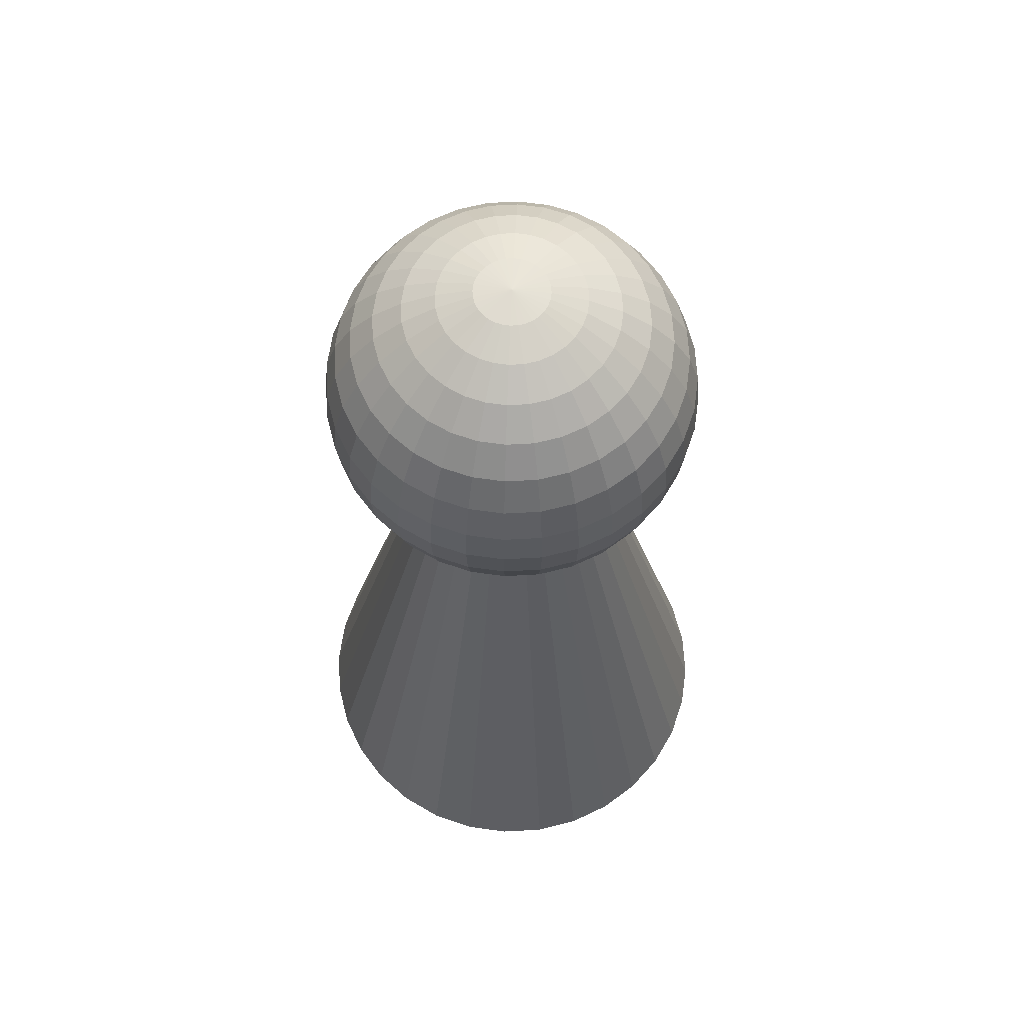
<metadata>
{"format":"obj","ext":"obj","renderer":"f3d","projection":"perspective","resolution":1024,"background":"white","views":[{"elev":64.1,"azim":137.4,"up":"+Y"}]}
</metadata>
<code>
o Cone
v 0 0 -1
v 0.1951 0 -0.9808
v 0.3827 0 -0.9239
v 0.5556 0 -0.8315
v 0.7071 0 -0.7071
v 0.8315 0 -0.5556
v 0.9239 0 -0.3827
v 0.9808 0 -0.1951
v 1 0 -0
v 0 4 0
v 0.9808 0 0.1951
v 0.9239 0 0.3827
v 0.8315 0 0.5556
v 0.7071 0 0.7071
v 0.5556 0 0.8315
v 0.3827 0 0.9239
v 0.1951 0 0.9808
v -0 0 1
v -0.1951 0 0.9808
v -0.3827 0 0.9239
v -0.5556 0 0.8315
v -0.7071 0 0.7071
v -0.8315 0 0.5556
v -0.9239 0 0.3827
v -0.9808 0 0.1951
v -1 0 -1e-06
v -0.9808 0 -0.1951
v -0.9239 0 -0.3827
v -0.8315 0 -0.5556
v -0.7071 0 -0.7071
v -0.5556 0 -0.8315
v -0.3827 0 -0.9239
v -0.1951 0 -0.9808
f 1 10 2
f 2 10 3
f 3 10 4
f 4 10 5
f 5 10 6
f 6 10 7
f 7 10 8
f 8 10 9
f 9 10 11
f 11 10 12
f 12 10 13
f 13 10 14
f 14 10 15
f 15 10 16
f 16 10 17
f 17 10 18
f 18 10 19
f 19 10 20
f 20 10 21
f 21 10 22
f 22 10 23
f 23 10 24
f 24 10 25
f 25 10 26
f 26 10 27
f 27 10 28
f 28 10 29
f 29 10 30
f 30 10 31
f 31 10 32
f 32 10 33
f 33 10 1
f 1 2 3 4 5 6 7 8 9 11 12 13 14 15 16 17 18 19 20 21 22 23 24 25 26 27 28 29 30 31 32 33
o Sphere
v 0.03045 3.985 -0.1531
v 0.05973 3.939 -0.3003
v 0.08671 3.865 -0.4359
v 0.1104 3.766 -0.5548
v 0.1298 3.644 -0.6524
v 0.1442 3.506 -0.7249
v 0.1531 3.356 -0.7696
v 0.1561 3.2 -0.7846
v 0.1531 3.044 -0.7696
v 0.1442 2.894 -0.7249
v 0.1298 2.756 -0.6524
v 0.1104 2.634 -0.5548
v 0.08671 2.535 -0.4359
v 0.05973 2.461 -0.3003
v 0.03045 2.415 -0.1531
v 0.05973 3.985 -0.1442
v 0.1172 3.939 -0.2828
v 0.1701 3.865 -0.4106
v 0.2165 3.766 -0.5226
v 0.2546 3.644 -0.6145
v 0.2828 3.506 -0.6828
v 0.3003 3.356 -0.7249
v 0.3061 3.2 -0.7391
v 0.3003 3.044 -0.7249
v 0.2828 2.894 -0.6828
v 0.2546 2.756 -0.6145
v 0.2165 2.634 -0.5226
v 0.1701 2.535 -0.4106
v 0.1172 2.461 -0.2828
v 0.05973 2.415 -0.1442
v 0.08671 3.985 -0.1298
v 0.1701 3.939 -0.2546
v 0.2469 3.865 -0.3696
v 0.3143 3.766 -0.4703
v 0.3696 3.644 -0.5531
v 0.4106 3.506 -0.6145
v 0.4359 3.356 -0.6524
v 0.4445 3.2 -0.6652
v 0.4359 3.044 -0.6524
v 0.4106 2.894 -0.6145
v 0.3696 2.756 -0.5531
v 0.3143 2.634 -0.4703
v 0.2469 2.535 -0.3696
v 0.1701 2.461 -0.2546
v 0.08671 2.415 -0.1298
v 0.1104 3.985 -0.1104
v 0.2165 3.939 -0.2165
v 0.3143 3.865 -0.3143
v 0.4 3.766 -0.4
v 0.4703 3.644 -0.4703
v 0.5226 3.506 -0.5226
v 0.5548 3.356 -0.5548
v 0.5657 3.2 -0.5657
v 0.5548 3.044 -0.5548
v 0.5226 2.894 -0.5226
v 0.4703 2.756 -0.4703
v 0.4 2.634 -0.4
v 0.3143 2.535 -0.3143
v 0.2165 2.461 -0.2165
v 0.1104 2.415 -0.1104
v 0.1298 3.985 -0.08671
v 0.2546 3.939 -0.1701
v 0.3696 3.865 -0.2469
v 0.4703 3.766 -0.3143
v 0.5531 3.644 -0.3696
v 0.6145 3.506 -0.4106
v 0.6524 3.356 -0.4359
v 0.6652 3.2 -0.4445
v 0.6524 3.044 -0.4359
v 0.6145 2.894 -0.4106
v 0.5531 2.756 -0.3696
v 0.4703 2.634 -0.3143
v 0.3696 2.535 -0.2469
v 0.2546 2.461 -0.1701
v 0.1298 2.415 -0.08671
v 0 2.4 0
v 0.1442 3.985 -0.05973
v 0.2828 3.939 -0.1172
v 0.4106 3.865 -0.1701
v 0.5226 3.766 -0.2165
v 0.6145 3.644 -0.2546
v 0.6828 3.506 -0.2828
v 0.7249 3.356 -0.3003
v 0.7391 3.2 -0.3061
v 0.7249 3.044 -0.3003
v 0.6828 2.894 -0.2828
v 0.6145 2.756 -0.2546
v 0.5226 2.634 -0.2165
v 0.4106 2.535 -0.1701
v 0.2828 2.461 -0.1172
v 0.1442 2.415 -0.05973
v 0.1531 3.985 -0.03045
v 0.3003 3.939 -0.05973
v 0.4359 3.865 -0.08671
v 0.5548 3.766 -0.1104
v 0.6524 3.644 -0.1298
v 0.7249 3.506 -0.1442
v 0.7696 3.356 -0.1531
v 0.7846 3.2 -0.1561
v 0.7696 3.044 -0.1531
v 0.7249 2.894 -0.1442
v 0.6524 2.756 -0.1298
v 0.5548 2.634 -0.1104
v 0.4359 2.535 -0.08671
v 0.3003 2.461 -0.05973
v 0.1531 2.415 -0.03045
v 0.1561 3.985 0
v 0.3061 3.939 0
v 0.4445 3.865 0
v 0.5657 3.766 0
v 0.6652 3.644 0
v 0.7391 3.506 0
v 0.7846 3.356 0
v 0.8 3.2 0
v 0.7846 3.044 0
v 0.7391 2.894 0
v 0.6652 2.756 0
v 0.5657 2.634 0
v 0.4445 2.535 0
v 0.3061 2.461 0
v 0.1561 2.415 0
v 0.1531 3.985 0.03045
v 0.3003 3.939 0.05973
v 0.4359 3.865 0.08671
v 0.5548 3.766 0.1104
v 0.6524 3.644 0.1298
v 0.7249 3.506 0.1442
v 0.7696 3.356 0.1531
v 0.7846 3.2 0.1561
v 0.7696 3.044 0.1531
v 0.7249 2.894 0.1442
v 0.6524 2.756 0.1298
v 0.5548 2.634 0.1104
v 0.4359 2.535 0.08671
v 0.3003 2.461 0.05973
v 0.1531 2.415 0.03045
v 0.1442 3.985 0.05973
v 0.2828 3.939 0.1172
v 0.4106 3.865 0.1701
v 0.5226 3.766 0.2165
v 0.6145 3.644 0.2546
v 0.6828 3.506 0.2828
v 0.7249 3.356 0.3003
v 0.7391 3.2 0.3061
v 0.7249 3.044 0.3003
v 0.6828 2.894 0.2828
v 0.6145 2.756 0.2546
v 0.5226 2.634 0.2165
v 0.4106 2.535 0.1701
v 0.2828 2.461 0.1172
v 0.1442 2.415 0.05973
v 0.1298 3.985 0.08671
v 0.2546 3.939 0.1701
v 0.3696 3.865 0.2469
v 0.4703 3.766 0.3143
v 0.5531 3.644 0.3696
v 0.6145 3.506 0.4106
v 0.6524 3.356 0.4359
v 0.6652 3.2 0.4445
v 0.6524 3.044 0.4359
v 0.6145 2.894 0.4106
v 0.5531 2.756 0.3696
v 0.4703 2.634 0.3143
v 0.3696 2.535 0.2469
v 0.2546 2.461 0.1701
v 0.1298 2.415 0.08671
v 0.1104 3.985 0.1104
v 0.2165 3.939 0.2165
v 0.3143 3.865 0.3143
v 0.4 3.766 0.4
v 0.4703 3.644 0.4704
v 0.5226 3.506 0.5226
v 0.5548 3.356 0.5548
v 0.5657 3.2 0.5657
v 0.5548 3.044 0.5548
v 0.5226 2.894 0.5226
v 0.4703 2.756 0.4704
v 0.4 2.634 0.4
v 0.3143 2.535 0.3143
v 0.2165 2.461 0.2165
v 0.1104 2.415 0.1104
v 0.08671 3.985 0.1298
v 0.1701 3.939 0.2546
v 0.2469 3.865 0.3696
v 0.3143 3.766 0.4704
v 0.3696 3.644 0.5531
v 0.4106 3.506 0.6145
v 0.4359 3.356 0.6524
v 0.4445 3.2 0.6652
v 0.4359 3.044 0.6524
v 0.4106 2.894 0.6145
v 0.3696 2.756 0.5531
v 0.3143 2.634 0.4704
v 0.2469 2.535 0.3696
v 0.1701 2.461 0.2546
v 0.08671 2.415 0.1298
v 0.05973 3.985 0.1442
v 0.1172 3.939 0.2828
v 0.1701 3.865 0.4106
v 0.2165 3.766 0.5226
v 0.2546 3.644 0.6145
v 0.2828 3.506 0.6828
v 0.3003 3.356 0.7249
v 0.3061 3.2 0.7391
v 0.3003 3.044 0.7249
v 0.2828 2.894 0.6828
v 0.2546 2.756 0.6145
v 0.2165 2.634 0.5226
v 0.1701 2.535 0.4106
v 0.1172 2.461 0.2828
v 0.05973 2.415 0.1442
v 0.03045 3.985 0.1531
v 0.05973 3.939 0.3003
v 0.08671 3.865 0.4359
v 0.1104 3.766 0.5548
v 0.1298 3.644 0.6524
v 0.1442 3.506 0.7249
v 0.1531 3.356 0.7696
v 0.1561 3.2 0.7846
v 0.1531 3.044 0.7696
v 0.1442 2.894 0.7249
v 0.1298 2.756 0.6524
v 0.1104 2.634 0.5548
v 0.08671 2.535 0.4359
v 0.05973 2.461 0.3003
v 0.03045 2.415 0.1531
v -0 3.985 0.1561
v 0 3.939 0.3061
v 0 3.865 0.4445
v -0 3.766 0.5657
v -0 3.644 0.6652
v 0 3.506 0.7391
v -0 3.356 0.7846
v -0 3.2 0.8
v -0 3.044 0.7846
v 0 2.894 0.7391
v -0 2.756 0.6652
v -0 2.634 0.5657
v -0 2.535 0.4445
v 0 2.461 0.3061
v 0 2.415 0.1561
v -0.03045 3.985 0.1531
v -0.05973 3.939 0.3003
v -0.08671 3.865 0.4359
v -0.1104 3.766 0.5548
v -0.1298 3.644 0.6524
v -0.1442 3.506 0.7249
v -0.1531 3.356 0.7696
v -0.1561 3.2 0.7846
v -0.1531 3.044 0.7696
v -0.1442 2.894 0.7249
v -0.1298 2.756 0.6524
v -0.1104 2.634 0.5548
v -0.08671 2.535 0.4359
v -0.05973 2.461 0.3003
v -0.03045 2.415 0.1531
v -0.05973 3.985 0.1442
v -0.1172 3.939 0.2828
v -0.1701 3.865 0.4106
v -0.2165 3.766 0.5226
v -0.2546 3.644 0.6145
v -0.2828 3.506 0.6828
v -0.3003 3.356 0.7249
v -0.3061 3.2 0.7391
v -0.3003 3.044 0.7249
v -0.2828 2.894 0.6828
v -0.2546 2.756 0.6145
v -0.2165 2.634 0.5226
v -0.1701 2.535 0.4106
v -0.1172 2.461 0.2828
v -0.05973 2.415 0.1442
v -0 4 0
v -0.08671 3.985 0.1298
v -0.1701 3.939 0.2546
v -0.2469 3.865 0.3696
v -0.3143 3.766 0.4703
v -0.3696 3.644 0.5531
v -0.4106 3.506 0.6145
v -0.4359 3.356 0.6524
v -0.4445 3.2 0.6652
v -0.4359 3.044 0.6524
v -0.4106 2.894 0.6145
v -0.3696 2.756 0.5531
v -0.3143 2.634 0.4703
v -0.2469 2.535 0.3696
v -0.1701 2.461 0.2546
v -0.08671 2.415 0.1298
v -0.1104 3.985 0.1104
v -0.2165 3.939 0.2165
v -0.3143 3.865 0.3143
v -0.4 3.766 0.4
v -0.4703 3.644 0.4703
v -0.5226 3.506 0.5226
v -0.5548 3.356 0.5548
v -0.5657 3.2 0.5657
v -0.5548 3.044 0.5548
v -0.5226 2.894 0.5226
v -0.4703 2.756 0.4703
v -0.4 2.634 0.4
v -0.3143 2.535 0.3143
v -0.2165 2.461 0.2165
v -0.1104 2.415 0.1104
v -0.1298 3.985 0.08671
v -0.2546 3.939 0.1701
v -0.3696 3.865 0.2469
v -0.4703 3.766 0.3143
v -0.5531 3.644 0.3696
v -0.6145 3.506 0.4106
v -0.6524 3.356 0.4359
v -0.6652 3.2 0.4445
v -0.6524 3.044 0.4359
v -0.6145 2.894 0.4106
v -0.5531 2.756 0.3696
v -0.4703 2.634 0.3143
v -0.3696 2.535 0.2469
v -0.2546 2.461 0.1701
v -0.1298 2.415 0.08671
v -0.1442 3.985 0.05973
v -0.2828 3.939 0.1172
v -0.4106 3.865 0.1701
v -0.5226 3.766 0.2165
v -0.6145 3.644 0.2546
v -0.6828 3.506 0.2828
v -0.7249 3.356 0.3003
v -0.7391 3.2 0.3061
v -0.7249 3.044 0.3003
v -0.6828 2.894 0.2828
v -0.6145 2.756 0.2546
v -0.5226 2.634 0.2165
v -0.4106 2.535 0.1701
v -0.2828 2.461 0.1172
v -0.1442 2.415 0.05973
v -0.1531 3.985 0.03045
v -0.3003 3.939 0.05973
v -0.4359 3.865 0.08671
v -0.5548 3.766 0.1104
v -0.6524 3.644 0.1298
v -0.7249 3.506 0.1442
v -0.7696 3.356 0.1531
v -0.7846 3.2 0.1561
v -0.7696 3.044 0.1531
v -0.7249 2.894 0.1442
v -0.6524 2.756 0.1298
v -0.5548 2.634 0.1104
v -0.4359 2.535 0.08671
v -0.3003 2.461 0.05973
v -0.1531 2.415 0.03045
v -0.1561 3.985 0
v -0.3061 3.939 0
v -0.4445 3.865 0
v -0.5657 3.766 0
v -0.6652 3.644 0
v -0.7391 3.506 0
v -0.7846 3.356 0
v -0.8 3.2 0
v -0.7846 3.044 0
v -0.7391 2.894 0
v -0.6652 2.756 0
v -0.5657 2.634 0
v -0.4445 2.535 0
v -0.3061 2.461 0
v -0.1561 2.415 0
v -0.1531 3.985 -0.03045
v -0.3003 3.939 -0.05973
v -0.4359 3.865 -0.08671
v -0.5548 3.766 -0.1104
v -0.6524 3.644 -0.1298
v -0.7249 3.506 -0.1442
v -0.7696 3.356 -0.1531
v -0.7846 3.2 -0.1561
v -0.7696 3.044 -0.1531
v -0.7249 2.894 -0.1442
v -0.6524 2.756 -0.1298
v -0.5548 2.634 -0.1104
v -0.4359 2.535 -0.08671
v -0.3003 2.461 -0.05973
v -0.1531 2.415 -0.03045
v -0.1442 3.985 -0.05973
v -0.2828 3.939 -0.1172
v -0.4106 3.865 -0.1701
v -0.5226 3.766 -0.2165
v -0.6145 3.644 -0.2546
v -0.6828 3.506 -0.2828
v -0.7249 3.356 -0.3003
v -0.7391 3.2 -0.3061
v -0.7249 3.044 -0.3003
v -0.6828 2.894 -0.2828
v -0.6145 2.756 -0.2546
v -0.5226 2.634 -0.2165
v -0.4106 2.535 -0.1701
v -0.2828 2.461 -0.1172
v -0.1442 2.415 -0.05973
v -0.1298 3.985 -0.08671
v -0.2546 3.939 -0.1701
v -0.3696 3.865 -0.2469
v -0.4703 3.766 -0.3143
v -0.5531 3.644 -0.3696
v -0.6145 3.506 -0.4106
v -0.6524 3.356 -0.4359
v -0.6652 3.2 -0.4445
v -0.6524 3.044 -0.4359
v -0.6145 2.894 -0.4106
v -0.5531 2.756 -0.3696
v -0.4703 2.634 -0.3143
v -0.3696 2.535 -0.2469
v -0.2546 2.461 -0.1701
v -0.1298 2.415 -0.08671
v -0.1104 3.985 -0.1104
v -0.2165 3.939 -0.2165
v -0.3143 3.865 -0.3143
v -0.4 3.766 -0.4
v -0.4703 3.644 -0.4703
v -0.5226 3.506 -0.5226
v -0.5548 3.356 -0.5548
v -0.5657 3.2 -0.5657
v -0.5548 3.044 -0.5548
v -0.5226 2.894 -0.5226
v -0.4703 2.756 -0.4703
v -0.4 2.634 -0.4
v -0.3143 2.535 -0.3143
v -0.2165 2.461 -0.2165
v -0.1104 2.415 -0.1104
v -0.08671 3.985 -0.1298
v -0.1701 3.939 -0.2546
v -0.2469 3.865 -0.3696
v -0.3143 3.766 -0.4703
v -0.3696 3.644 -0.5531
v -0.4106 3.506 -0.6145
v -0.4359 3.356 -0.6524
v -0.4445 3.2 -0.6652
v -0.4359 3.044 -0.6524
v -0.4106 2.894 -0.6145
v -0.3696 2.756 -0.5531
v -0.3143 2.634 -0.4703
v -0.2469 2.535 -0.3696
v -0.1701 2.461 -0.2546
v -0.08671 2.415 -0.1298
v -0.05973 3.985 -0.1442
v -0.1172 3.939 -0.2828
v -0.1701 3.865 -0.4106
v -0.2165 3.766 -0.5226
v -0.2546 3.644 -0.6145
v -0.2828 3.506 -0.6828
v -0.3003 3.356 -0.7249
v -0.3061 3.2 -0.7391
v -0.3003 3.044 -0.7249
v -0.2828 2.894 -0.6828
v -0.2546 2.756 -0.6145
v -0.2165 2.634 -0.5226
v -0.1701 2.535 -0.4106
v -0.1172 2.461 -0.2828
v -0.05973 2.415 -0.1442
v -0.03045 3.985 -0.1531
v -0.05973 3.939 -0.3003
v -0.08671 3.865 -0.4359
v -0.1104 3.766 -0.5548
v -0.1298 3.644 -0.6524
v -0.1442 3.506 -0.7249
v -0.1531 3.356 -0.7696
v -0.1561 3.2 -0.7846
v -0.1531 3.044 -0.7696
v -0.1442 2.894 -0.7249
v -0.1298 2.756 -0.6524
v -0.1104 2.634 -0.5548
v -0.08671 2.535 -0.4359
v -0.05973 2.461 -0.3003
v -0.03045 2.415 -0.1531
v 0 3.985 -0.1561
v 0 3.939 -0.3061
v 0 3.865 -0.4445
v 0 3.766 -0.5657
v 0 3.644 -0.6652
v 0 3.506 -0.7391
v 0 3.356 -0.7846
v 0 3.2 -0.8
v 0 3.044 -0.7846
v 0 2.894 -0.7391
v 0 2.756 -0.6652
v 0 2.634 -0.5657
v 0 2.535 -0.4445
v 0 2.461 -0.3061
v 0 2.415 -0.1561
f 504 503 36 37
f 512 511 44 45
f 505 504 37 38
f 513 512 45 46
f 506 505 38 39
f 514 513 46 47
f 507 506 39 40
f 515 514 47 48
f 508 507 40 41
f 501 305 34
f 109 515 48
f 509 508 41 42
f 502 501 34 35
f 510 509 42 43
f 503 502 35 36
f 511 510 43 44
f 43 42 57 58
f 36 35 50 51
f 44 43 58 59
f 37 36 51 52
f 45 44 59 60
f 38 37 52 53
f 46 45 60 61
f 39 38 53 54
f 47 46 61 62
f 40 39 54 55
f 48 47 62 63
f 41 40 55 56
f 34 305 49
f 109 48 63
f 42 41 56 57
f 35 34 49 50
f 62 61 76 77
f 55 54 69 70
f 63 62 77 78
f 56 55 70 71
f 49 305 64
f 109 63 78
f 57 56 71 72
f 50 49 64 65
f 58 57 72 73
f 51 50 65 66
f 59 58 73 74
f 52 51 66 67
f 60 59 74 75
f 53 52 67 68
f 61 60 75 76
f 54 53 68 69
f 74 73 88 89
f 67 66 81 82
f 75 74 89 90
f 68 67 82 83
f 76 75 90 91
f 69 68 83 84
f 77 76 91 92
f 70 69 84 85
f 78 77 92 93
f 71 70 85 86
f 64 305 79
f 109 78 93
f 72 71 86 87
f 65 64 79 80
f 73 72 87 88
f 66 65 80 81
f 93 92 107 108
f 86 85 100 101
f 79 305 94
f 109 93 108
f 87 86 101 102
f 80 79 94 95
f 88 87 102 103
f 81 80 95 96
f 89 88 103 104
f 82 81 96 97
f 90 89 104 105
f 83 82 97 98
f 91 90 105 106
f 84 83 98 99
f 92 91 106 107
f 85 84 99 100
f 97 96 112 113
f 105 104 120 121
f 98 97 113 114
f 106 105 121 122
f 99 98 114 115
f 107 106 122 123
f 100 99 115 116
f 108 107 123 124
f 101 100 116 117
f 94 305 110
f 109 108 124
f 102 101 117 118
f 95 94 110 111
f 103 102 118 119
f 96 95 111 112
f 104 103 119 120
f 117 116 131 132
f 110 305 125
f 109 124 139
f 118 117 132 133
f 111 110 125 126
f 119 118 133 134
f 112 111 126 127
f 120 119 134 135
f 113 112 127 128
f 121 120 135 136
f 114 113 128 129
f 122 121 136 137
f 115 114 129 130
f 123 122 137 138
f 116 115 130 131
f 124 123 138 139
f 136 135 150 151
f 129 128 143 144
f 137 136 151 152
f 130 129 144 145
f 138 137 152 153
f 131 130 145 146
f 139 138 153 154
f 132 131 146 147
f 125 305 140
f 109 139 154
f 133 132 147 148
f 126 125 140 141
f 134 133 148 149
f 127 126 141 142
f 135 134 149 150
f 128 127 142 143
f 140 305 155
f 109 154 169
f 148 147 162 163
f 141 140 155 156
f 149 148 163 164
f 142 141 156 157
f 150 149 164 165
f 143 142 157 158
f 151 150 165 166
f 144 143 158 159
f 152 151 166 167
f 145 144 159 160
f 153 152 167 168
f 146 145 160 161
f 154 153 168 169
f 147 146 161 162
f 159 158 173 174
f 167 166 181 182
f 160 159 174 175
f 168 167 182 183
f 161 160 175 176
f 169 168 183 184
f 162 161 176 177
f 155 305 170
f 109 169 184
f 163 162 177 178
f 156 155 170 171
f 164 163 178 179
f 157 156 171 172
f 165 164 179 180
f 158 157 172 173
f 166 165 180 181
f 178 177 192 193
f 171 170 185 186
f 179 178 193 194
f 172 171 186 187
f 180 179 194 195
f 173 172 187 188
f 181 180 195 196
f 174 173 188 189
f 182 181 196 197
f 175 174 189 190
f 183 182 197 198
f 176 175 190 191
f 184 183 198 199
f 177 176 191 192
f 170 305 185
f 109 184 199
f 197 196 211 212
f 190 189 204 205
f 198 197 212 213
f 191 190 205 206
f 199 198 213 214
f 192 191 206 207
f 185 305 200
f 109 199 214
f 193 192 207 208
f 186 185 200 201
f 194 193 208 209
f 187 186 201 202
f 195 194 209 210
f 188 187 202 203
f 196 195 210 211
f 189 188 203 204
f 209 208 223 224
f 202 201 216 217
f 210 209 224 225
f 203 202 217 218
f 211 210 225 226
f 204 203 218 219
f 212 211 226 227
f 205 204 219 220
f 213 212 227 228
f 206 205 220 221
f 214 213 228 229
f 207 206 221 222
f 200 305 215
f 109 214 229
f 208 207 222 223
f 201 200 215 216
f 228 227 242 243
f 221 220 235 236
f 229 228 243 244
f 222 221 236 237
f 215 305 230
f 109 229 244
f 223 222 237 238
f 216 215 230 231
f 224 223 238 239
f 217 216 231 232
f 225 224 239 240
f 218 217 232 233
f 226 225 240 241
f 219 218 233 234
f 227 226 241 242
f 220 219 234 235
f 232 231 246 247
f 240 239 254 255
f 233 232 247 248
f 241 240 255 256
f 234 233 248 249
f 242 241 256 257
f 235 234 249 250
f 243 242 257 258
f 236 235 250 251
f 244 243 258 259
f 237 236 251 252
f 230 305 245
f 109 244 259
f 238 237 252 253
f 231 230 245 246
f 239 238 253 254
f 251 250 265 266
f 259 258 273 274
f 252 251 266 267
f 245 305 260
f 109 259 274
f 253 252 267 268
f 246 245 260 261
f 254 253 268 269
f 247 246 261 262
f 255 254 269 270
f 248 247 262 263
f 256 255 270 271
f 249 248 263 264
f 257 256 271 272
f 250 249 264 265
f 258 257 272 273
f 270 269 284 285
f 263 262 277 278
f 271 270 285 286
f 264 263 278 279
f 272 271 286 287
f 265 264 279 280
f 273 272 287 288
f 266 265 280 281
f 274 273 288 289
f 267 266 281 282
f 260 305 275
f 109 274 289
f 268 267 282 283
f 261 260 275 276
f 269 268 283 284
f 262 261 276 277
f 289 288 303 304
f 282 281 296 297
f 275 305 290
f 109 289 304
f 283 282 297 298
f 276 275 290 291
f 284 283 298 299
f 277 276 291 292
f 285 284 299 300
f 278 277 292 293
f 286 285 300 301
f 279 278 293 294
f 287 286 301 302
f 280 279 294 295
f 288 287 302 303
f 281 280 295 296
f 293 292 308 309
f 301 300 316 317
f 294 293 309 310
f 302 301 317 318
f 295 294 310 311
f 303 302 318 319
f 296 295 311 312
f 304 303 319 320
f 297 296 312 313
f 290 305 306
f 109 304 320
f 298 297 313 314
f 291 290 306 307
f 299 298 314 315
f 292 291 307 308
f 300 299 315 316
f 313 312 327 328
f 306 305 321
f 109 320 335
f 314 313 328 329
f 307 306 321 322
f 315 314 329 330
f 308 307 322 323
f 316 315 330 331
f 309 308 323 324
f 317 316 331 332
f 310 309 324 325
f 318 317 332 333
f 311 310 325 326
f 319 318 333 334
f 312 311 326 327
f 320 319 334 335
f 332 331 346 347
f 325 324 339 340
f 333 332 347 348
f 326 325 340 341
f 334 333 348 349
f 327 326 341 342
f 335 334 349 350
f 328 327 342 343
f 321 305 336
f 109 335 350
f 329 328 343 344
f 322 321 336 337
f 330 329 344 345
f 323 322 337 338
f 331 330 345 346
f 324 323 338 339
f 109 350 365
f 344 343 358 359
f 337 336 351 352
f 345 344 359 360
f 338 337 352 353
f 346 345 360 361
f 339 338 353 354
f 347 346 361 362
f 340 339 354 355
f 348 347 362 363
f 341 340 355 356
f 349 348 363 364
f 342 341 356 357
f 350 349 364 365
f 343 342 357 358
f 336 305 351
f 363 362 377 378
f 356 355 370 371
f 364 363 378 379
f 357 356 371 372
f 365 364 379 380
f 358 357 372 373
f 351 305 366
f 109 365 380
f 359 358 373 374
f 352 351 366 367
f 360 359 374 375
f 353 352 367 368
f 361 360 375 376
f 354 353 368 369
f 362 361 376 377
f 355 354 369 370
f 367 366 381 382
f 375 374 389 390
f 368 367 382 383
f 376 375 390 391
f 369 368 383 384
f 377 376 391 392
f 370 369 384 385
f 378 377 392 393
f 371 370 385 386
f 379 378 393 394
f 372 371 386 387
f 380 379 394 395
f 373 372 387 388
f 366 305 381
f 109 380 395
f 374 373 388 389
f 386 385 400 401
f 394 393 408 409
f 387 386 401 402
f 395 394 409 410
f 388 387 402 403
f 381 305 396
f 109 395 410
f 389 388 403 404
f 382 381 396 397
f 390 389 404 405
f 383 382 397 398
f 391 390 405 406
f 384 383 398 399
f 392 391 406 407
f 385 384 399 400
f 393 392 407 408
f 405 404 419 420
f 398 397 412 413
f 406 405 420 421
f 399 398 413 414
f 407 406 421 422
f 400 399 414 415
f 408 407 422 423
f 401 400 415 416
f 409 408 423 424
f 402 401 416 417
f 410 409 424 425
f 403 402 417 418
f 396 305 411
f 109 410 425
f 404 403 418 419
f 397 396 411 412
f 424 423 438 439
f 417 416 431 432
f 425 424 439 440
f 418 417 432 433
f 411 305 426
f 109 425 440
f 419 418 433 434
f 412 411 426 427
f 420 419 434 435
f 413 412 427 428
f 421 420 435 436
f 414 413 428 429
f 422 421 436 437
f 415 414 429 430
f 423 422 437 438
f 416 415 430 431
f 428 427 442 443
f 436 435 450 451
f 429 428 443 444
f 437 436 451 452
f 430 429 444 445
f 438 437 452 453
f 431 430 445 446
f 439 438 453 454
f 432 431 446 447
f 440 439 454 455
f 433 432 447 448
f 426 305 441
f 109 440 455
f 434 433 448 449
f 427 426 441 442
f 435 434 449 450
f 447 446 461 462
f 455 454 469 470
f 448 447 462 463
f 441 305 456
f 109 455 470
f 449 448 463 464
f 442 441 456 457
f 450 449 464 465
f 443 442 457 458
f 451 450 465 466
f 444 443 458 459
f 452 451 466 467
f 445 444 459 460
f 453 452 467 468
f 446 445 460 461
f 454 453 468 469
f 466 465 480 481
f 459 458 473 474
f 467 466 481 482
f 460 459 474 475
f 468 467 482 483
f 461 460 475 476
f 469 468 483 484
f 462 461 476 477
f 470 469 484 485
f 463 462 477 478
f 456 305 471
f 109 470 485
f 464 463 478 479
f 457 456 471 472
f 465 464 479 480
f 458 457 472 473
f 485 484 499 500
f 478 477 492 493
f 471 305 486
f 109 485 500
f 479 478 493 494
f 472 471 486 487
f 480 479 494 495
f 473 472 487 488
f 481 480 495 496
f 474 473 488 489
f 482 481 496 497
f 475 474 489 490
f 483 482 497 498
f 476 475 490 491
f 484 483 498 499
f 477 476 491 492
f 497 496 511 512
f 490 489 504 505
f 498 497 512 513
f 491 490 505 506
f 499 498 513 514
f 492 491 506 507
f 500 499 514 515
f 493 492 507 508
f 486 305 501
f 109 500 515
f 494 493 508 509
f 487 486 501 502
f 495 494 509 510
f 488 487 502 503
f 496 495 510 511
f 489 488 503 504

</code>
